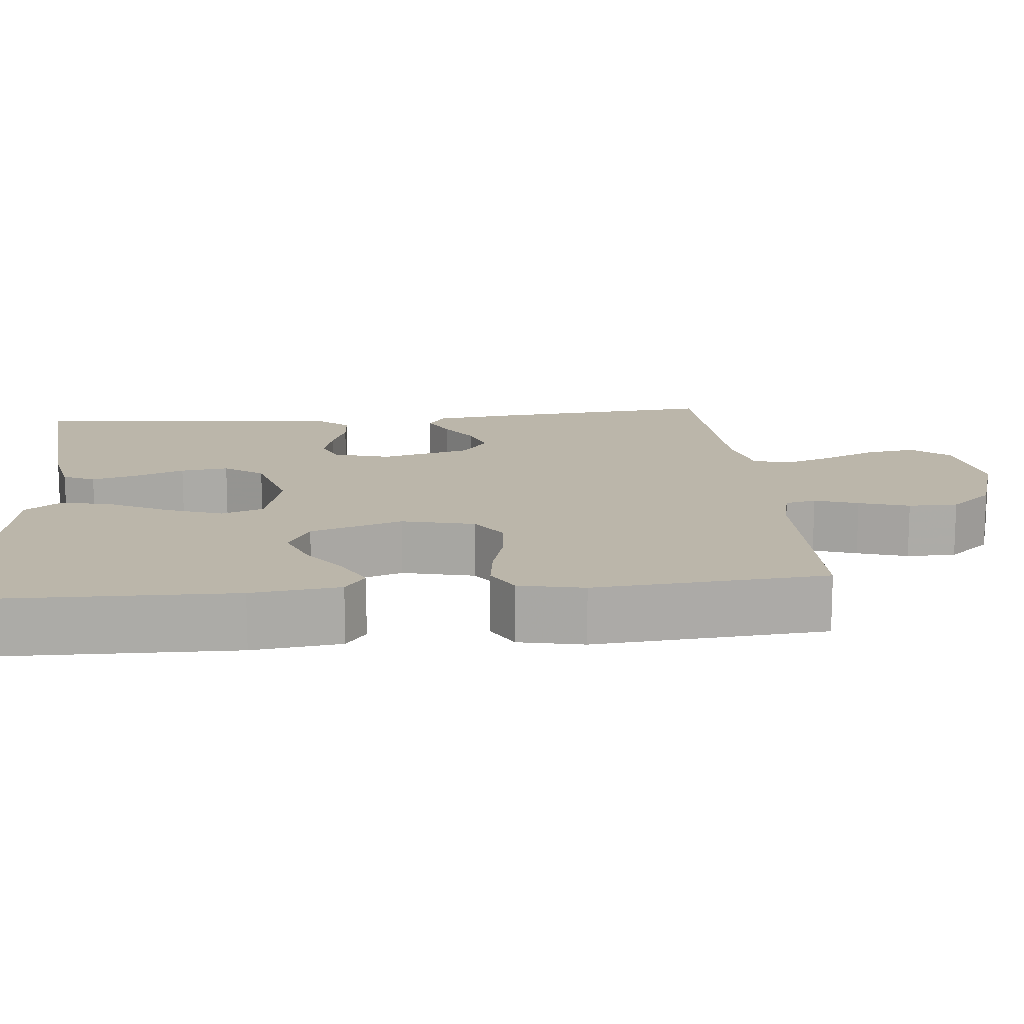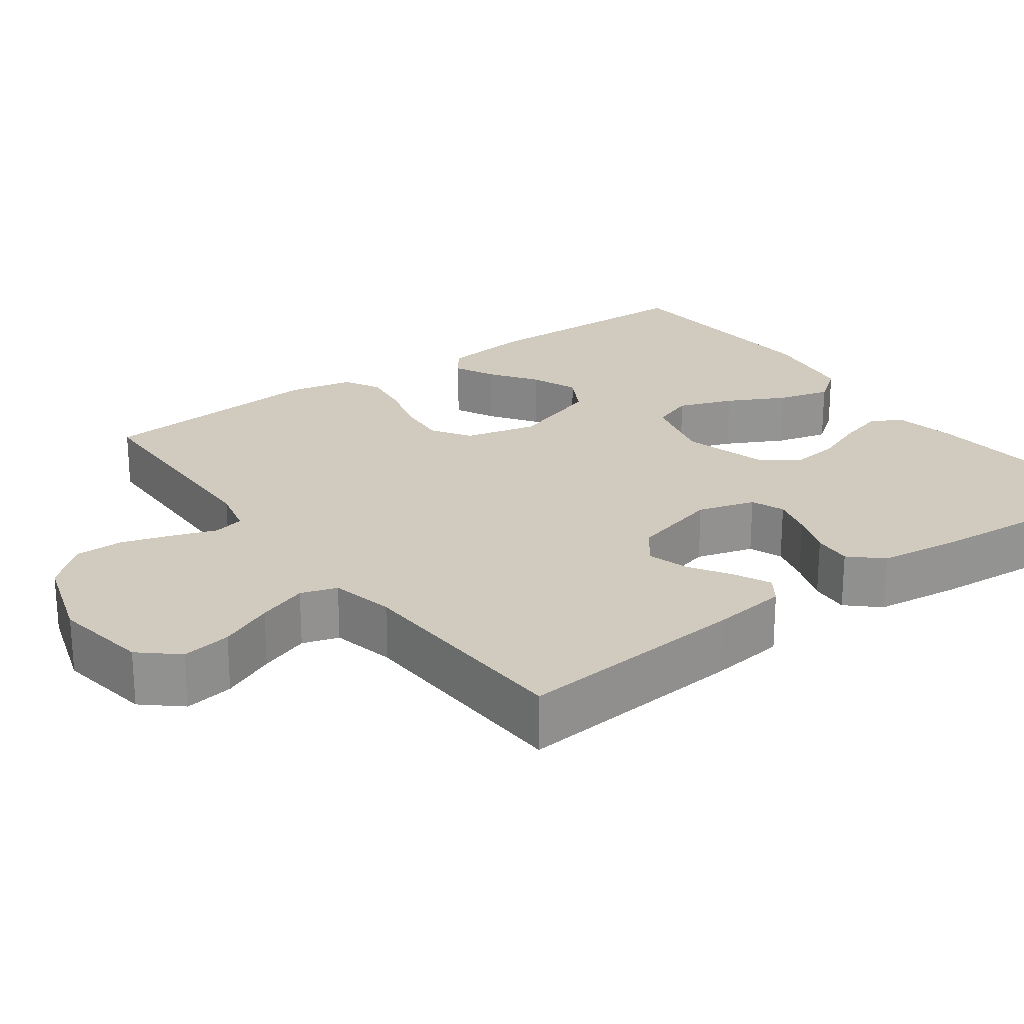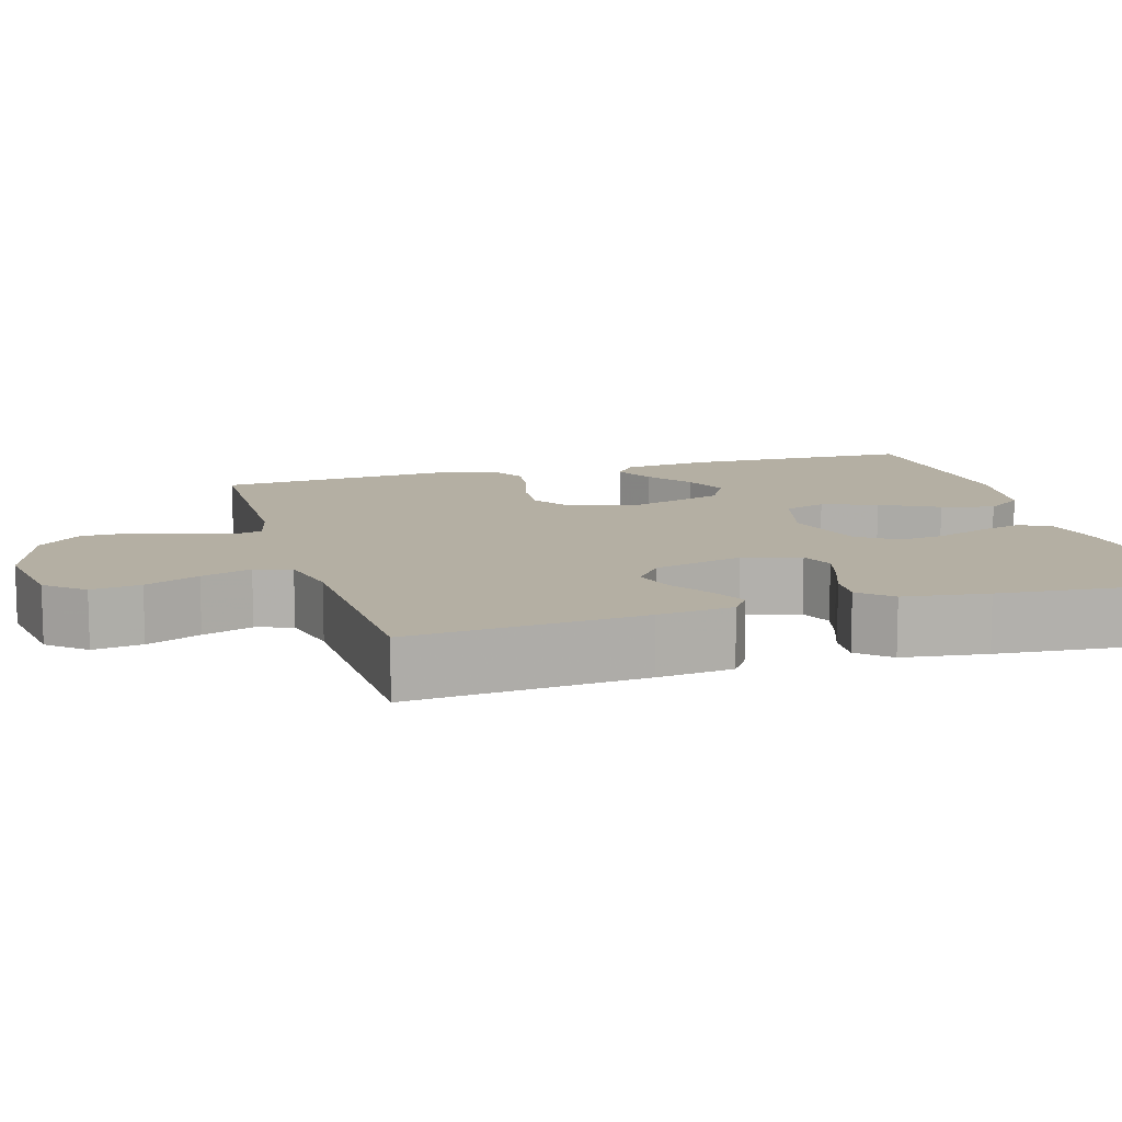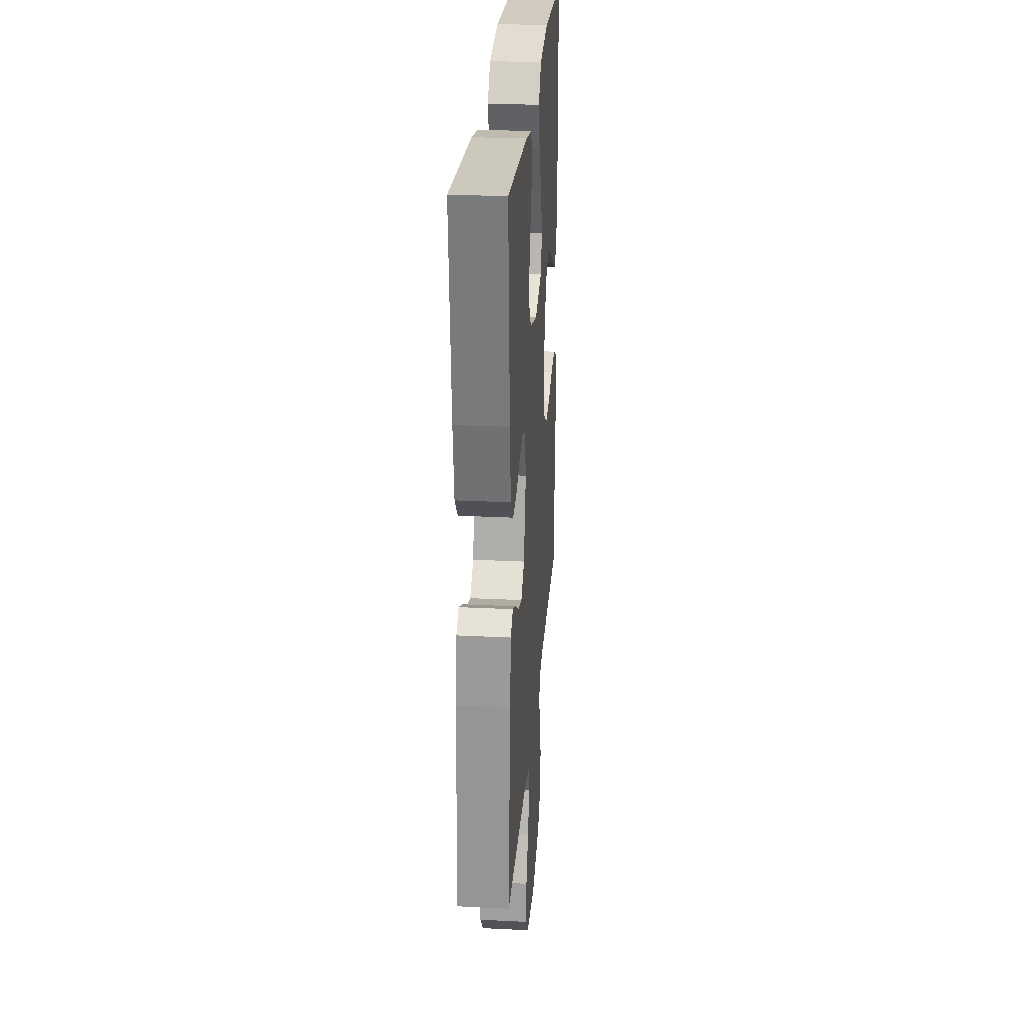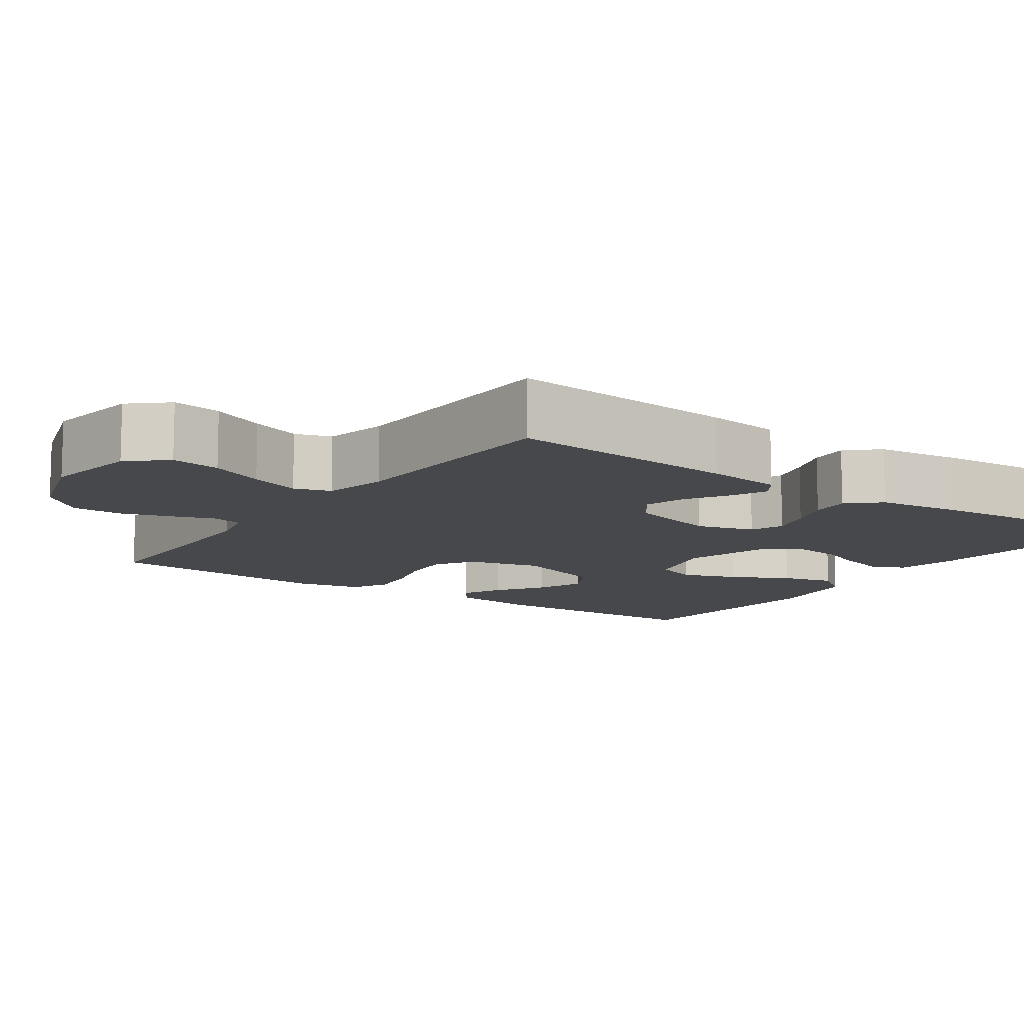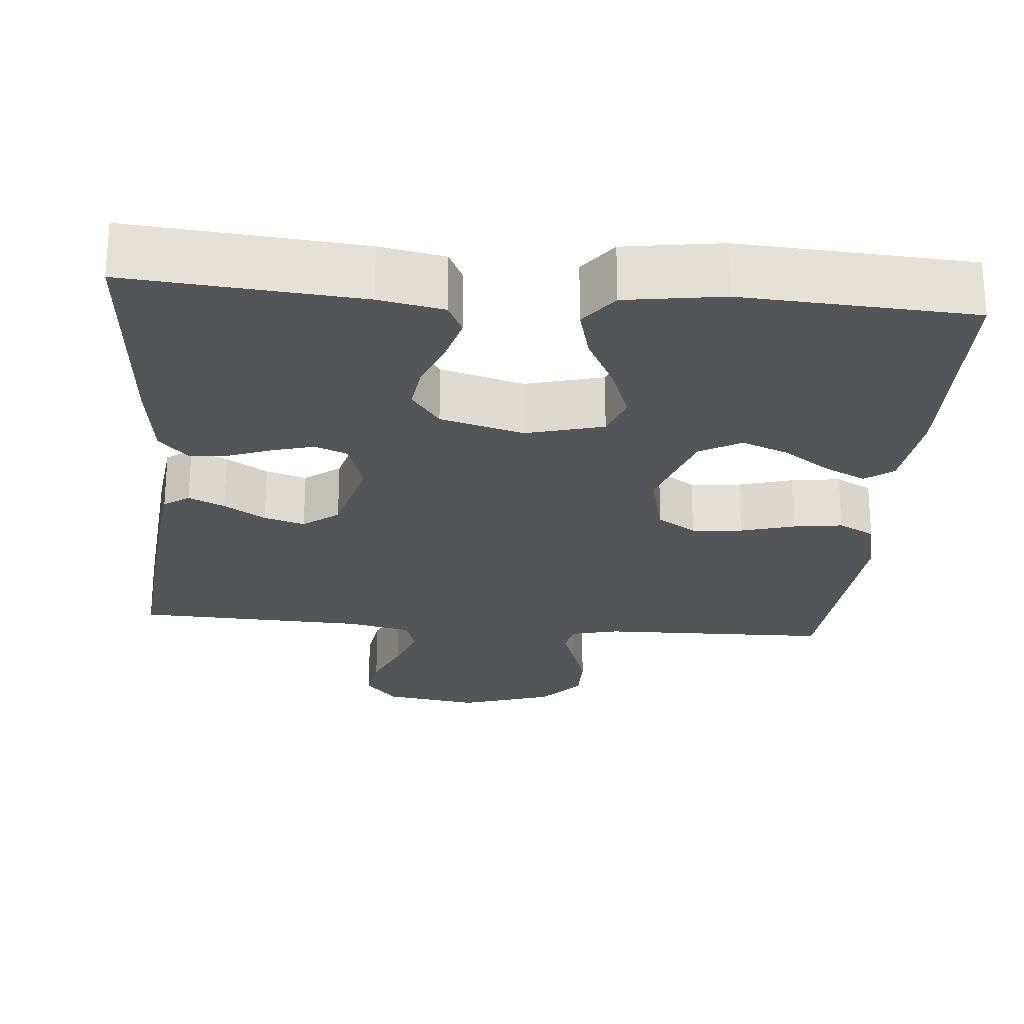
<metadata>
{"format":"obj","ext":"obj","renderer":"f3d","projection":"perspective","resolution":1024,"background":"white","views":[{"elev":14.1,"azim":84.2,"up":"+Y"},{"elev":23.4,"azim":-126.3,"up":"+Y"},{"elev":11.2,"azim":-106.5,"up":"+Y"},{"elev":26.8,"azim":-85.6,"up":"+Z"},{"elev":-11.1,"azim":-125.0,"up":"+Y"},{"elev":-24.6,"azim":-5.0,"up":"+Y"}]}
</metadata>
<code>
v -0.5 0.07 0.5
v -0.2 0.07 0.475
v -0.116 0.07 0.459
v -0.096 0.07 0.418
v -0.112 0.07 0.36
v -0.138 0.07 0.295
v -0.146 0.07 0.233
v -0.109 0.07 0.183
v 0 0.07 0.153
v 0.1 0.07 0.18
v 0.12 0.07 0.235
v 0.094 0.07 0.306
v 0.055 0.07 0.381
v 0.037 0.07 0.449
v 0.074 0.07 0.498
v 0.2 0.07 0.517
v 0.5 0.07 0.5
v 0.506 0.07 0.2
v 0.492 0.07 0.085
v 0.455 0.07 0.058
v 0.402 0.07 0.084
v 0.341 0.07 0.126
v 0.28 0.07 0.15
v 0.226 0.07 0.12
v 0.186 0.07 0
v 0.209 0.07 -0.094
v 0.259 0.07 -0.126
v 0.325 0.07 -0.12
v 0.395 0.07 -0.1
v 0.459 0.07 -0.091
v 0.506 0.07 -0.116
v 0.524 0.07 -0.2
v 0.5 0.07 -0.5
v 0.2 0.07 -0.507
v 0.138 0.07 -0.522
v 0.129 0.07 -0.562
v 0.149 0.07 -0.618
v 0.17 0.07 -0.683
v 0.17 0.07 -0.747
v 0.121 0.07 -0.803
v 0 0.07 -0.842
v -0.124 0.07 -0.823
v -0.166 0.07 -0.775
v -0.156 0.07 -0.711
v -0.125 0.07 -0.641
v -0.102 0.07 -0.576
v -0.117 0.07 -0.529
v -0.2 0.07 -0.511
v -0.5 0.07 -0.5
v -0.474 0.07 -0.2
v -0.462 0.07 -0.102
v -0.429 0.07 -0.079
v -0.382 0.07 -0.101
v -0.328 0.07 -0.135
v -0.275 0.07 -0.151
v -0.229 0.07 -0.116
v -0.198 0.07 0
v -0.22 0.07 0.074
v -0.263 0.07 0.091
v -0.317 0.07 0.076
v -0.374 0.07 0.055
v -0.425 0.07 0.051
v -0.462 0.07 0.091
v -0.476 0.07 0.2
v -0.5 0 0.5
v -0.2 0 0.475
v -0.116 0 0.459
v -0.096 0 0.418
v -0.112 0 0.36
v -0.138 0 0.295
v -0.146 0 0.233
v -0.109 0 0.183
v 0 0 0.153
v 0.1 0 0.18
v 0.12 0 0.235
v 0.094 0 0.306
v 0.055 0 0.381
v 0.037 0 0.449
v 0.074 0 0.498
v 0.2 0 0.517
v 0.5 0 0.5
v 0.506 0 0.2
v 0.492 0 0.085
v 0.455 0 0.058
v 0.402 0 0.084
v 0.341 0 0.126
v 0.28 0 0.15
v 0.226 0 0.12
v 0.186 0 0
v 0.209 0 -0.094
v 0.259 0 -0.126
v 0.325 0 -0.12
v 0.395 0 -0.1
v 0.459 0 -0.091
v 0.506 0 -0.116
v 0.524 0 -0.2
v 0.5 0 -0.5
v 0.2 0 -0.507
v 0.138 0 -0.522
v 0.129 0 -0.562
v 0.149 0 -0.618
v 0.17 0 -0.683
v 0.17 0 -0.747
v 0.121 0 -0.803
v 0 0 -0.842
v -0.124 0 -0.823
v -0.166 0 -0.775
v -0.156 0 -0.711
v -0.125 0 -0.641
v -0.102 0 -0.576
v -0.117 0 -0.529
v -0.2 0 -0.511
v -0.5 0 -0.5
v -0.474 0 -0.2
v -0.462 0 -0.102
v -0.429 0 -0.079
v -0.382 0 -0.101
v -0.328 0 -0.135
v -0.275 0 -0.151
v -0.229 0 -0.116
v -0.198 0 0
v -0.22 0 0.074
v -0.263 0 0.091
v -0.317 0 0.076
v -0.374 0 0.055
v -0.425 0 0.051
v -0.462 0 0.091
v -0.476 0 0.2
f 4 5 6
f 3 4 6
f 2 3 6
f 1 2 6
f 64 1 6
f 63 64 6
f 62 63 6
f 61 62 6
f 60 61 6
f 59 60 6 7
f 58 59 7 8
f 57 58 8 9
f 56 57 9 10
f 52 53 54
f 51 52 54
f 50 51 54
f 49 50 54
f 48 49 54
f 47 48 54 55
f 43 44 45
f 42 43 45
f 41 42 45
f 40 41 45
f 39 40 45
f 38 39 45
f 37 38 45
f 36 37 45
f 35 36 45 46
f 34 35 46 47
f 32 33 34
f 31 32 34
f 30 31 34
f 29 30 34
f 28 29 34
f 27 28 34 47
f 20 21 22
f 19 20 22
f 18 19 22
f 17 18 22
f 16 17 22
f 15 16 22
f 14 15 22
f 13 14 22
f 12 13 22
f 11 12 22 23
f 10 11 23 24
f 47 55 56
f 27 47 56
f 26 27 56
f 25 26 56 10
f 10 24 25
f 70 69 68
f 70 68 67
f 70 67 66
f 70 66 65
f 70 65 128
f 70 128 127
f 70 127 126
f 70 126 125
f 70 125 124
f 71 70 124 123
f 72 71 123 122
f 73 72 122 121
f 74 73 121 120
f 118 117 116
f 118 116 115
f 118 115 114
f 118 114 113
f 118 113 112
f 119 118 112 111
f 109 108 107
f 109 107 106
f 109 106 105
f 109 105 104
f 109 104 103
f 109 103 102
f 109 102 101
f 109 101 100
f 110 109 100 99
f 111 110 99 98
f 98 97 96
f 98 96 95
f 98 95 94
f 98 94 93
f 98 93 92
f 111 98 92 91
f 86 85 84
f 86 84 83
f 86 83 82
f 86 82 81
f 86 81 80
f 86 80 79
f 86 79 78
f 86 78 77
f 86 77 76
f 87 86 76 75
f 88 87 75 74
f 120 119 111
f 120 111 91
f 120 91 90
f 74 120 90 89
f 89 88 74
f 1 65 66 2
f 2 66 67 3
f 3 67 68 4
f 4 68 69 5
f 5 69 70 6
f 6 70 71 7
f 7 71 72 8
f 8 72 73 9
f 9 73 74 10
f 10 74 75 11
f 11 75 76 12
f 12 76 77 13
f 13 77 78 14
f 14 78 79 15
f 15 79 80 16
f 16 80 81 17
f 17 81 82 18
f 18 82 83 19
f 19 83 84 20
f 20 84 85 21
f 21 85 86 22
f 22 86 87 23
f 23 87 88 24
f 24 88 89 25
f 25 89 90 26
f 26 90 91 27
f 27 91 92 28
f 28 92 93 29
f 29 93 94 30
f 30 94 95 31
f 31 95 96 32
f 32 96 97 33
f 33 97 98 34
f 34 98 99 35
f 35 99 100 36
f 36 100 101 37
f 37 101 102 38
f 38 102 103 39
f 39 103 104 40
f 40 104 105 41
f 41 105 106 42
f 42 106 107 43
f 43 107 108 44
f 44 108 109 45
f 45 109 110 46
f 46 110 111 47
f 47 111 112 48
f 48 112 113 49
f 49 113 114 50
f 50 114 115 51
f 51 115 116 52
f 52 116 117 53
f 53 117 118 54
f 54 118 119 55
f 55 119 120 56
f 56 120 121 57
f 57 121 122 58
f 58 122 123 59
f 59 123 124 60
f 60 124 125 61
f 61 125 126 62
f 62 126 127 63
f 63 127 128 64
f 64 128 65 1

</code>
